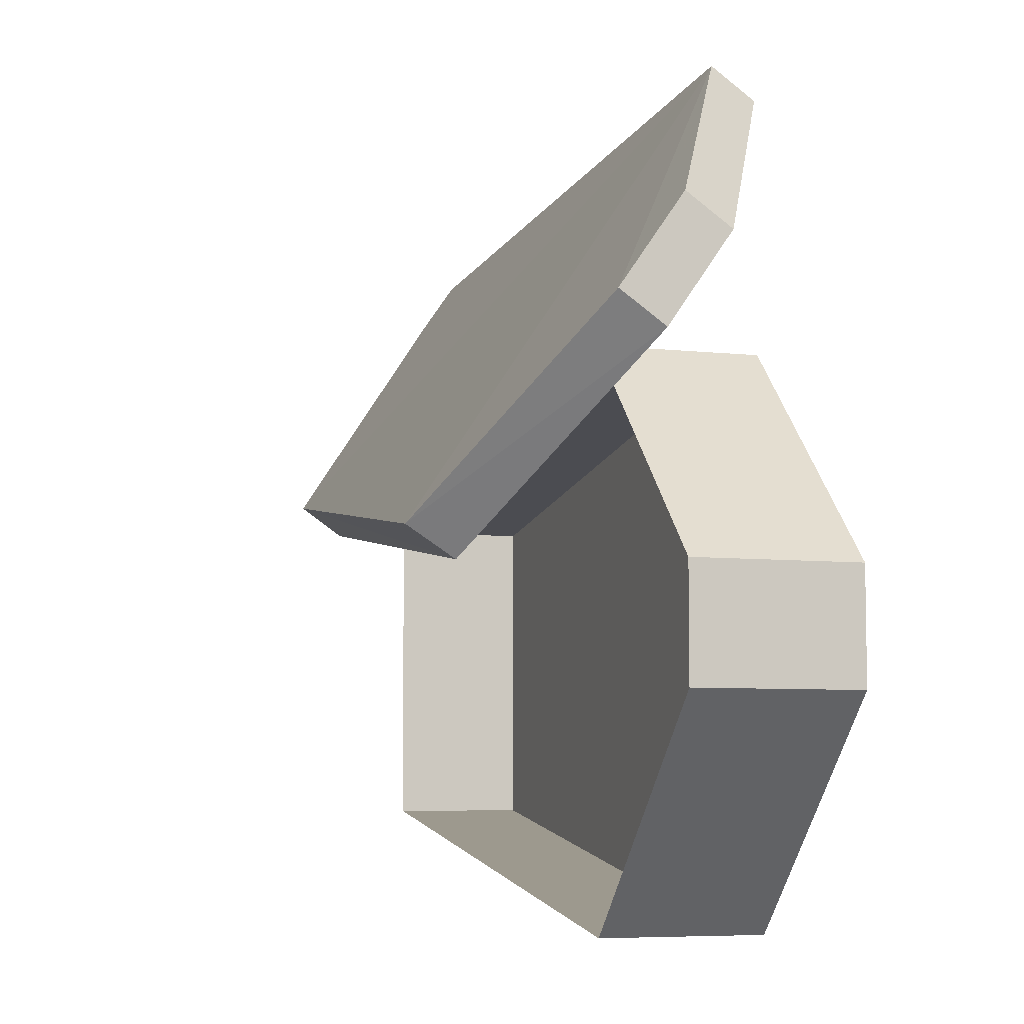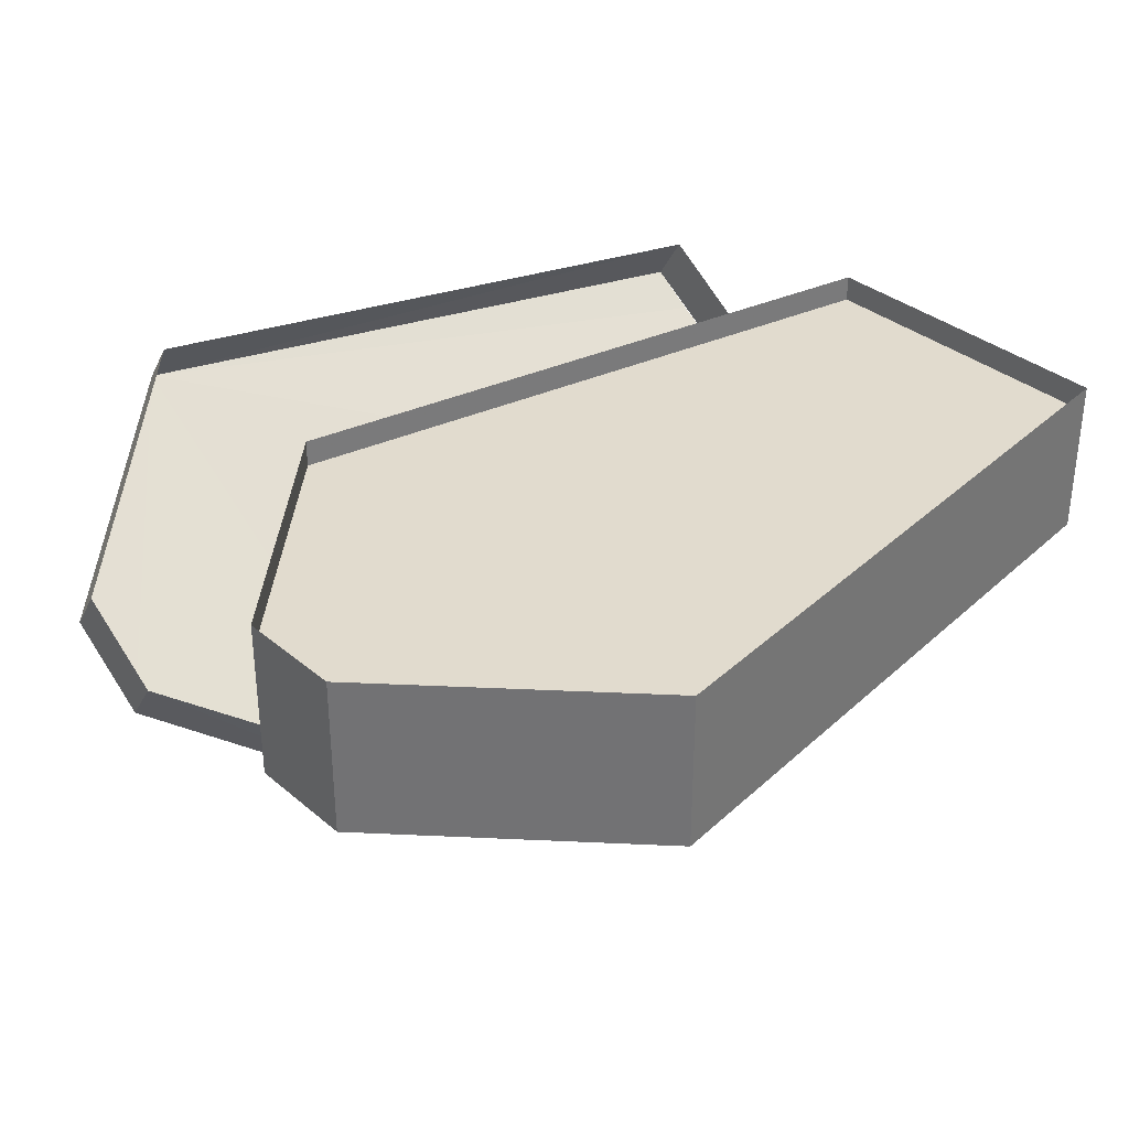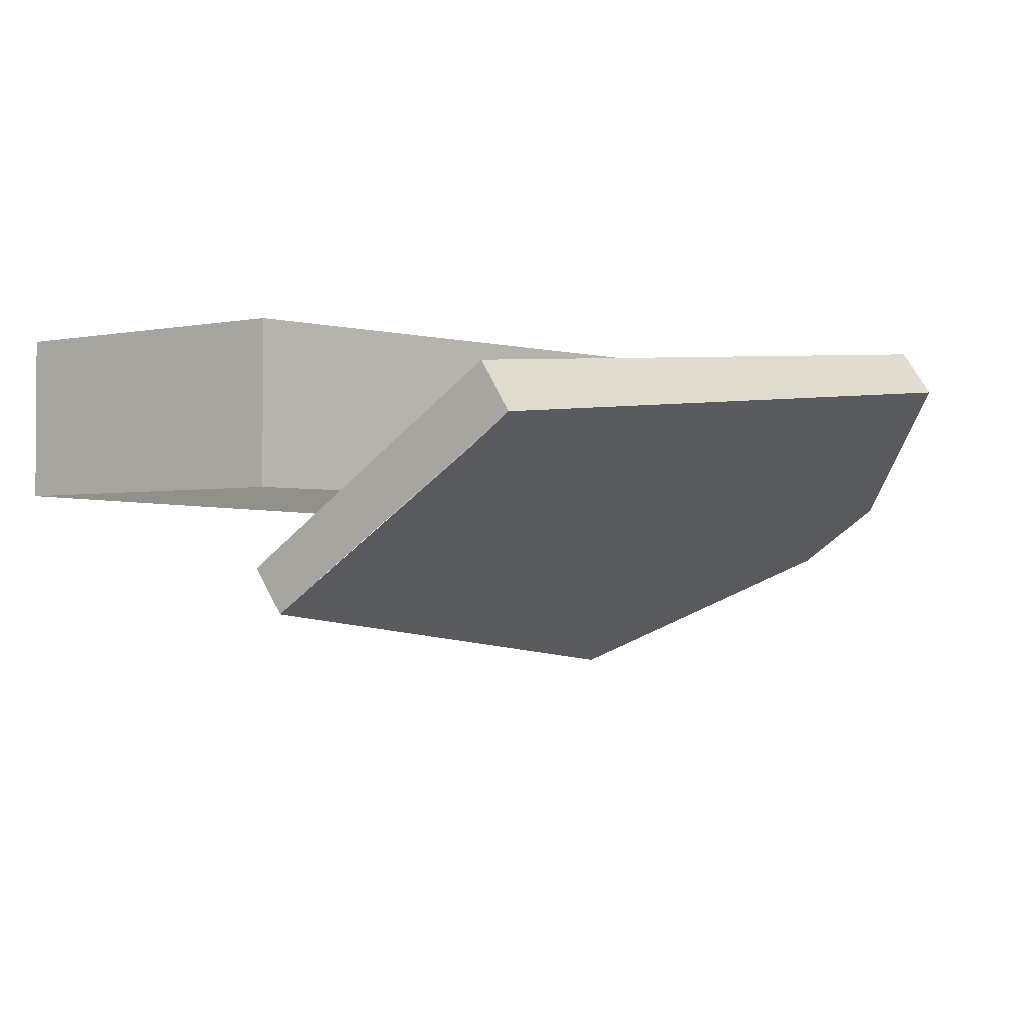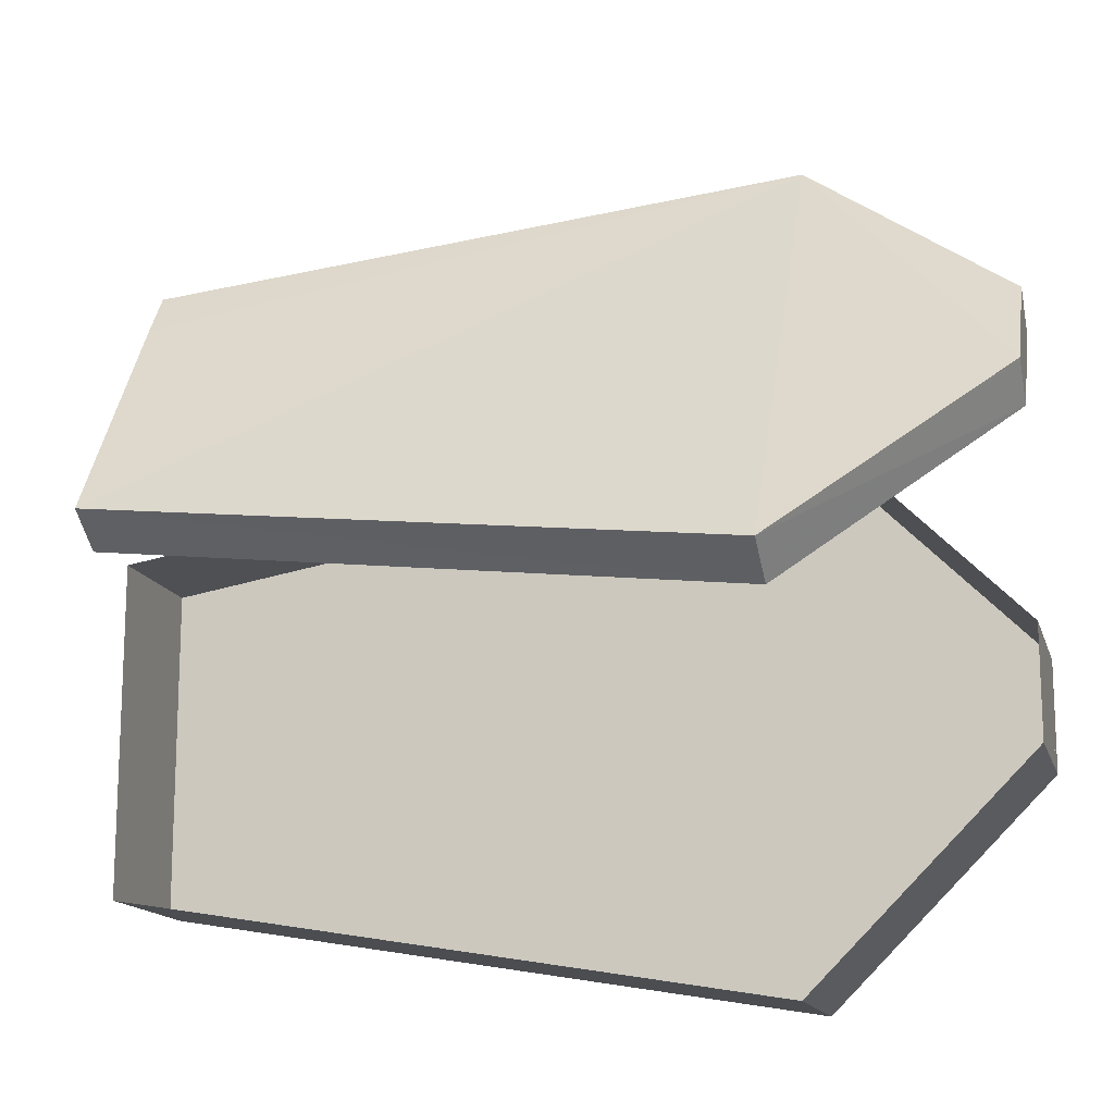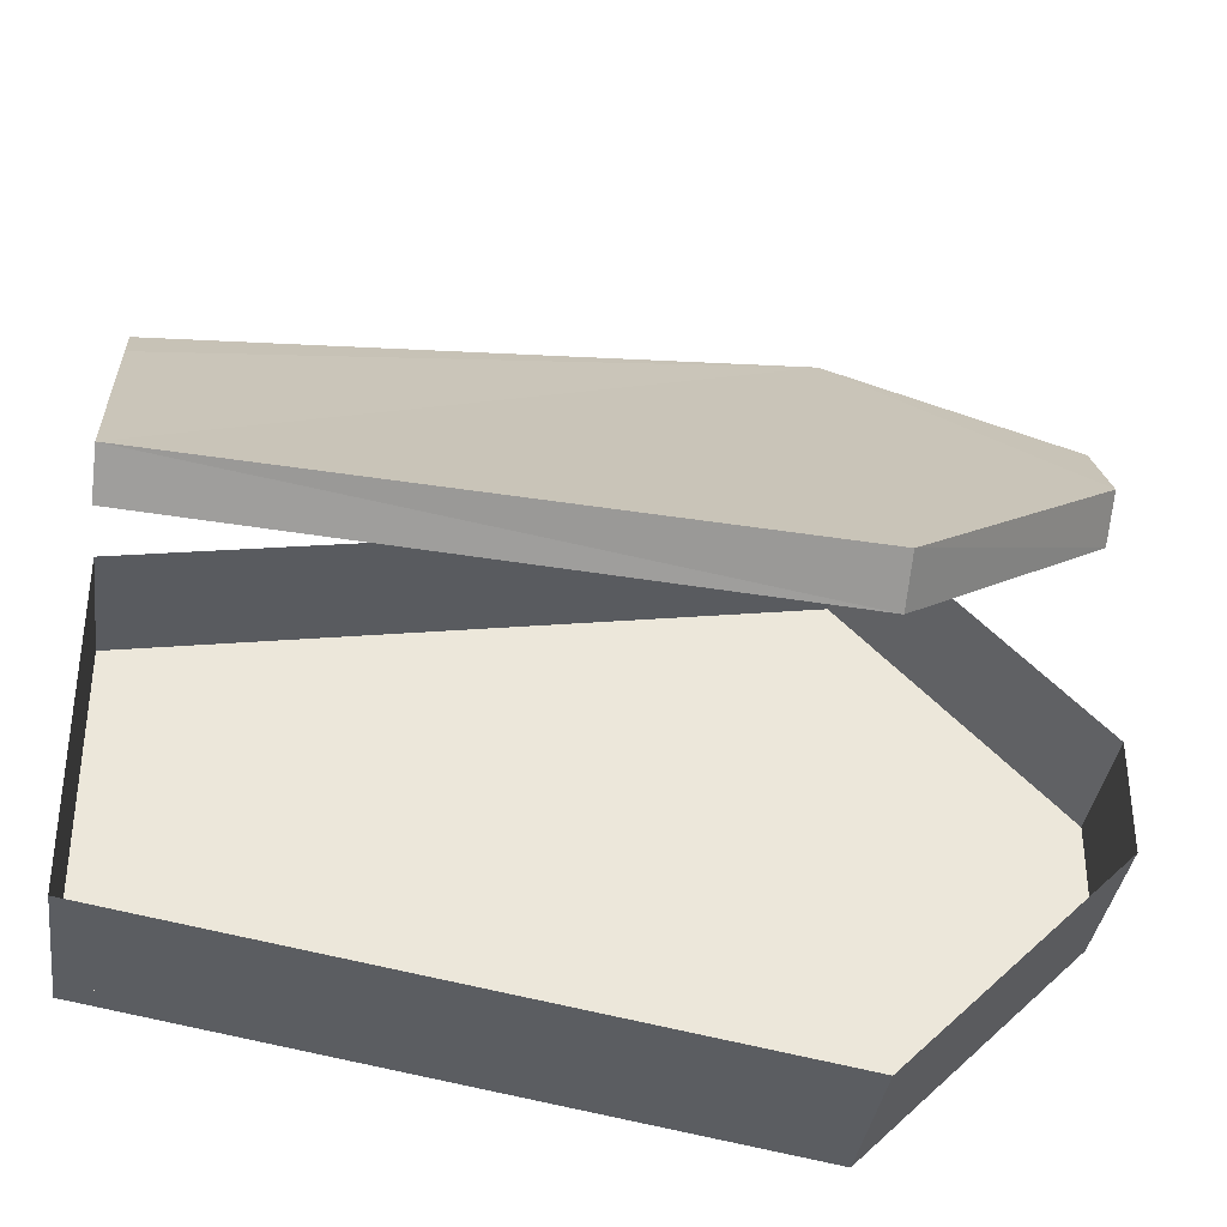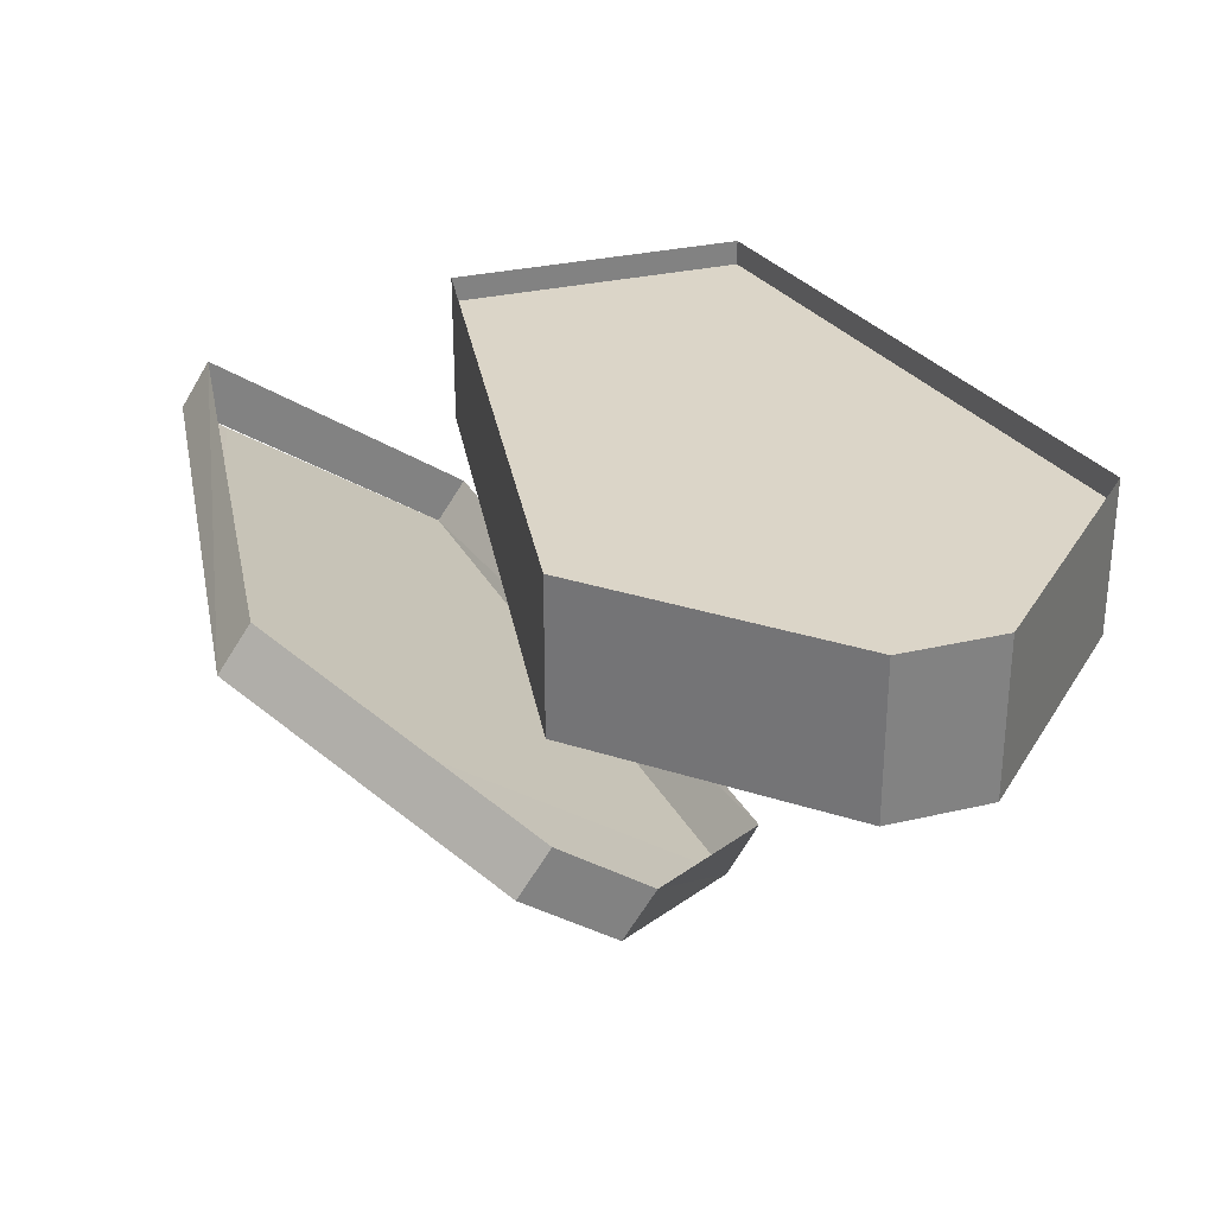
<metadata>
{"format":"obj","ext":"obj","renderer":"f3d","projection":"perspective","resolution":1024,"background":"white","views":[{"elev":-6.6,"azim":71.6,"up":"+Z"},{"elev":33.9,"azim":138.6,"up":"+Y"},{"elev":-2.2,"azim":-53.4,"up":"+Y"},{"elev":-14.9,"azim":14.8,"up":"+Z"},{"elev":-36.3,"azim":-7.6,"up":"+Z"},{"elev":29.5,"azim":70.8,"up":"+Y"}]}
</metadata>
<code>
v 64 0 -120
v 128 0 -56
v 128 -48 -56
v 64 -48 -120
v 64 0 40
v -128 0 8
v -128 -48 8
v 64 -48 40
v 128 0 -24
v 128 -48 -24
v -128 -48 -88
v -128 0 -88
v 128 -48 68
v 128 -35 59
v 64 0 113
v 64 -13 122
v -128 -17 86
v -128 -31 95
v -128 -40 82
v -128 -84 15
v 64 -102 -11
v 128 -66 42
v -128 -71 6
v 64 -88 -20
v 128 -53 33
v -128 -8 -88
v -128 -8 8
v 64 -8 40
v 128 -8 -24
v 128 -8 -56
v 64 -8 -120
f 1 2 3 4
f 5 6 7 8
f 9 5 8 10
f 4 11 12 1
f 10 3 2 9
f 7 6 12 11
f 13 14 15 16
f 16 15 17 18
f 16 18 19 20 21 22 13
f 20 23 24 21
f 21 24 25 22
f 18 17 23 20
f 22 25 14 13
f 26 27 28 29 30 31

</code>
